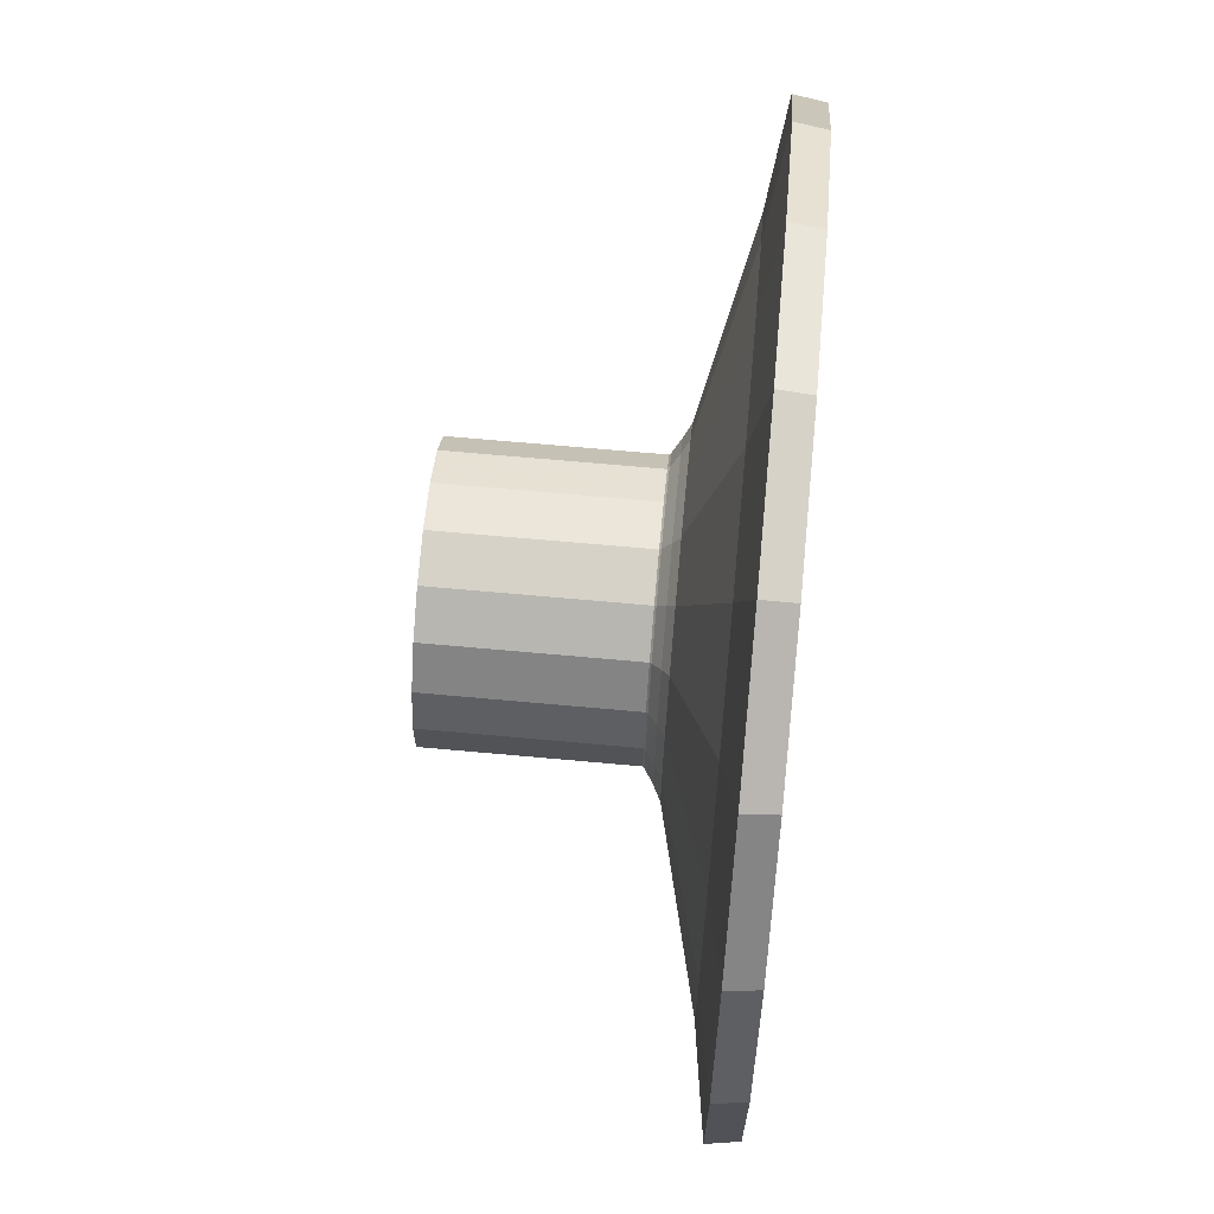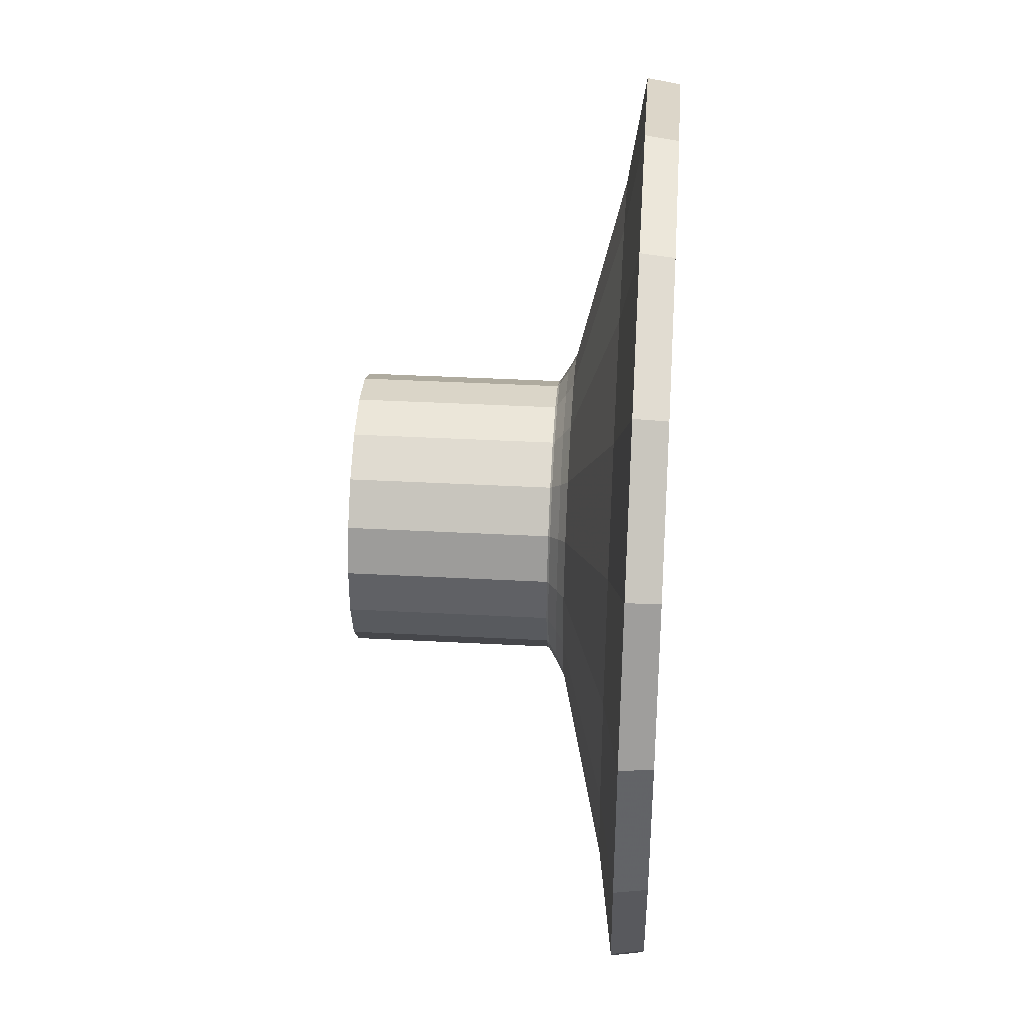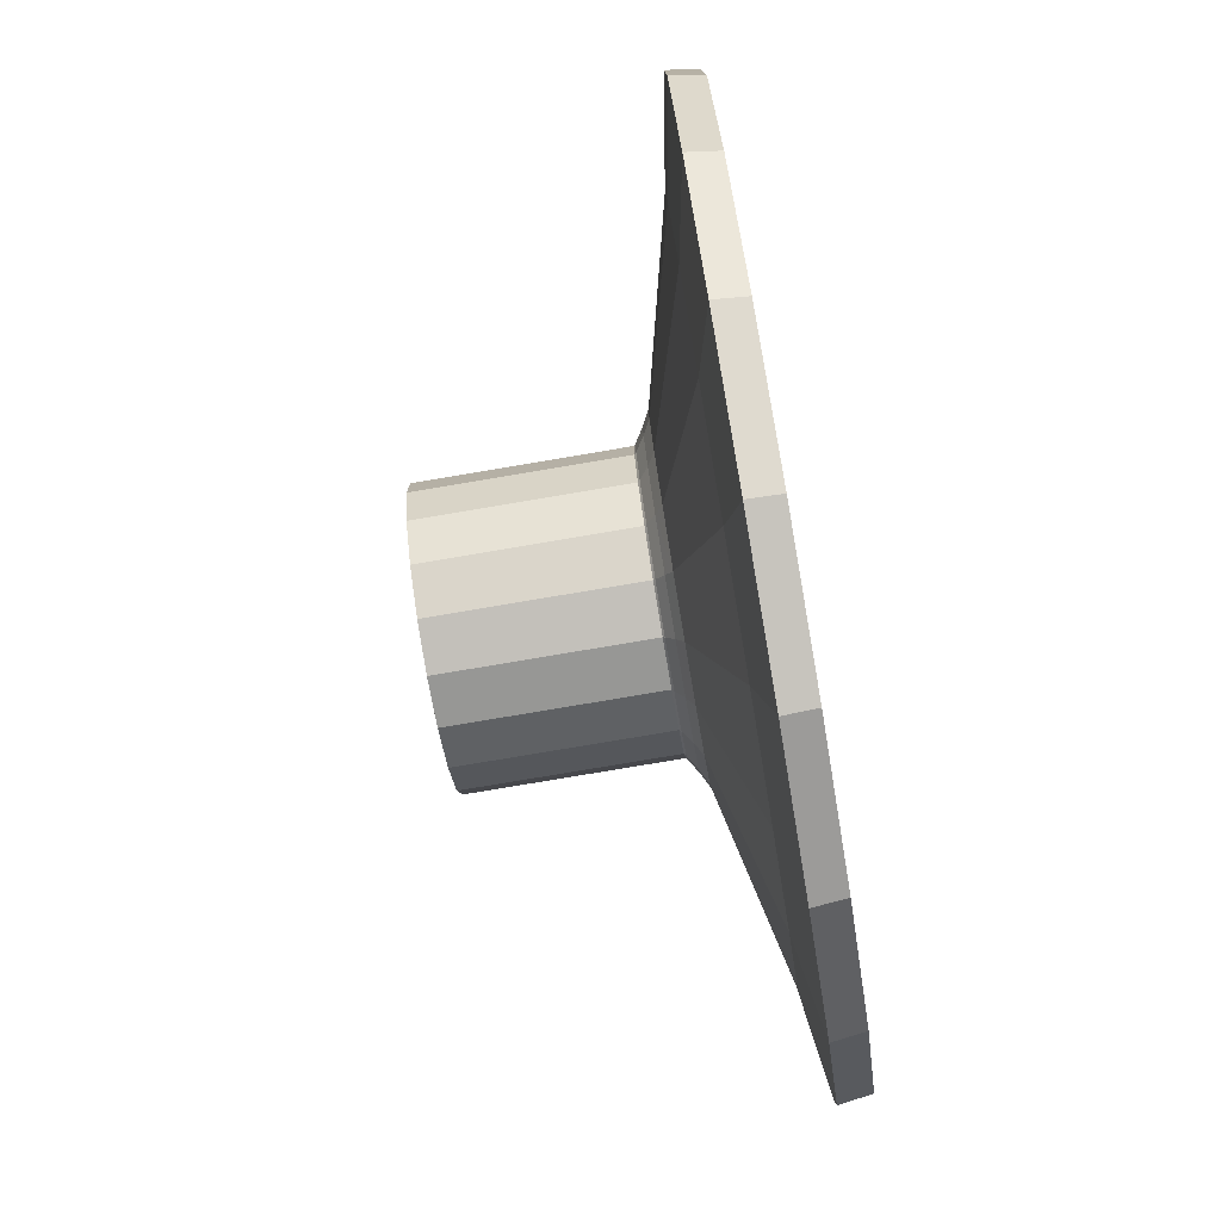
<metadata>
{"format":"obj","ext":"obj","renderer":"f3d","projection":"perspective","resolution":1024,"background":"white","views":[{"elev":68.1,"azim":-84.8,"up":"+Y"},{"elev":39.3,"azim":-86.2,"up":"+Y"},{"elev":-77.8,"azim":-80.4,"up":"+Y"}]}
</metadata>
<code>
g Cylinder.002_Cylinder.000
v 0 0.3144 0.0136
v 0.1075 0.2955 0.0136
v 0.1075 0.2955 -0.4687
v 0.2021 0.2409 0.0136
v 0.2021 0.2409 -0.4687
v 0.2723 0.1572 0.0136
v 0.2723 0.1572 -0.4687
v 0.3097 0.0546 0.0136
v 0.3097 0.0546 -0.4687
v 0.3097 -0.0546 0.0136
v 0.3097 -0.0546 -0.4687
v 0.2723 -0.1572 0.0136
v 0.2723 -0.1572 -0.4687
v 0.2021 -0.2409 0.0136
v 0.2021 -0.2409 -0.4687
v 0.1075 -0.2955 0.0136
v 0.1075 -0.2955 -0.4687
v 0 -0.3144 0.0136
v 0 -0.3144 -0.4687
v -0.1075 -0.2955 0.0136
v -0.1075 -0.2955 -0.4687
v -0.2021 -0.2409 0.0136
v -0.2021 -0.2409 -0.4687
v -0.2723 -0.1572 0.0136
v -0.2723 -0.1572 -0.4687
v -0.3097 -0.0546 0.0136
v -0.3097 -0.0546 -0.4687
v -0.3097 0.0546 0.0136
v -0.3097 0.0546 -0.4687
v -0.2723 0.1572 0.0136
v -0.2723 0.1572 -0.4687
v -0.2021 0.2409 0.0136
v -0.2021 0.2409 -0.4687
v 0.09945 -0.2733 -0.04032
v 0 -0.2908 -0.04032
v -0.1075 0.2955 0.0136
v 0 0.3144 -0.4687
v -0.1075 0.2955 -0.4687
v 0.2518 0.1454 -0.04032
v 0.2864 0.0505 -0.04032
v -0.2864 -0.0505 -0.04032
v -0.2864 0.0505 -0.04032
v 0.09945 0.2733 -0.04032
v 0.1869 0.2228 -0.04032
v 0.2518 -0.1454 -0.04032
v -0.1869 -0.2228 -0.04032
v -0.2518 -0.1454 -0.04032
v -0.1869 0.2228 -0.04032
v -0.09945 0.2733 -0.04032
v 0.1869 -0.2228 -0.04032
v 0 0.2908 -0.04032
v 0.2864 -0.0505 -0.04032
v -0.09945 -0.2733 -0.04032
v -0.2518 0.1454 -0.04032
v 0.1091 -0.2998 -0.01386
v 0 -0.319 -0.01386
v 0.1091 0.2998 -0.01386
v 0.205 0.2444 -0.01386
v -0.205 0.2444 -0.01386
v -0.1091 -0.2998 -0.01386
v 0.2763 0.1595 -0.01386
v -0.1091 0.2998 -0.01386
v 0 0.319 -0.01386
v -0.205 -0.2444 -0.01386
v -0.2763 -0.1595 -0.01386
v 0.3142 0.05539 -0.01386
v 0.3142 -0.05539 -0.01386
v 0.2763 -0.1595 -0.01386
v -0.3142 -0.05539 -0.01386
v -0.3142 0.05539 -0.01386
v -0.2763 0.1595 -0.01386
v 0.205 -0.2444 -0.01386
v 0 -0.3503 0.005787
v -0.1198 -0.3292 0.005787
v 0.2252 0.2683 0.005787
v -0.1198 0.3292 0.005787
v -0.2252 -0.2683 0.005787
v 0.3033 0.1751 0.005787
v 0.345 0.06082 0.005787
v 0.345 -0.06082 0.005787
v -0.3033 -0.1751 0.005787
v 0.3033 -0.1751 0.005787
v -0.345 -0.06082 0.005787
v -0.345 0.06082 0.005787
v 0.2252 -0.2683 0.005787
v -0.3033 0.1751 0.005787
v 0 0.3503 0.005787
v 0.1198 0.3292 0.005787
v -0.2252 0.2683 0.005787
v 0.1198 -0.3292 0.005787
v -0.1306 -0.3587 0.02256
v 0.3306 0.1909 0.02256
v 0.376 0.06629 0.02256
v -0.2454 -0.2924 0.02256
v -0.3306 -0.1909 0.02256
v 0.376 -0.06629 0.02256
v -0.376 -0.06629 0.02256
v 0.3306 -0.1909 0.02256
v 0.2454 -0.2924 0.02256
v -0.376 0.06629 0.02256
v 0.1306 -0.3587 0.02256
v 0 0.3818 0.02256
v -0.3306 0.1909 0.02256
v -0.2454 0.2924 0.02256
v 0 -0.3818 0.02256
v 0.1306 0.3587 0.02256
v -0.1306 0.3587 0.02256
v 0.2454 0.2924 0.02256
v -0.5138 -0.6124 0.1248
v -0.6923 -0.3997 0.1248
v 0.7873 0.1388 0.1248
v 0.7873 -0.1388 0.1248
v -0.7873 -0.1388 0.1248
v 0.6923 -0.3997 0.1248
v -0.7873 0.1388 0.1248
v 0.5138 -0.6124 0.1248
v 0.2734 -0.7512 0.1248
v 0 0.7994 0.1248
v 0.2734 0.7512 0.1248
v -0.6923 0.3997 0.1248
v -0.5138 0.6124 0.1248
v -0.2734 0.7512 0.1248
v 0 -0.7994 0.1248
v -0.2734 -0.7512 0.1248
v 0.5138 0.6124 0.1248
v 0.6923 0.3997 0.1248
v -0.8962 -0.5174 0.1613
v -1.019 -0.1797 0.1613
v 1.019 -0.1797 0.1613
v -1.019 0.1797 0.1613
v 0.8962 -0.5174 0.1613
v 0.6652 -0.7927 0.1613
v 0.3539 -0.9724 0.1613
v 0 1.035 0.1613
v 0.3539 0.9724 0.1613
v -0.8962 0.5174 0.1613
v -0.6652 0.7927 0.1613
v -0.3539 0.9724 0.1613
v 0 -1.035 0.1613
v -0.3539 -0.9724 0.1613
v 0.6652 0.7927 0.1613
v 0.8962 0.5174 0.1613
v 1.019 0.1797 0.1613
v -0.6652 -0.7927 0.1613
v 0.08248 0.2266 0.0136
v 0 0.2411 0.0136
v 0 0.2411 -0.4687
v 0.155 0.1847 0.0136
v 0.08248 0.2266 -0.4687
v 0.2088 0.1206 0.0136
v 0.155 0.1847 -0.4687
v 0.2375 0.04187 0.0136
v 0.2088 0.1206 -0.4687
v 0.2375 -0.04187 0.0136
v 0.2375 0.04187 -0.4687
v 0.2088 -0.1206 0.0136
v 0.2375 -0.04187 -0.4687
v 0.155 -0.1847 0.0136
v 0.2088 -0.1206 -0.4687
v 0.08248 -0.2266 0.0136
v 0.155 -0.1847 -0.4687
v 0 -0.2411 0.0136
v 0.08248 -0.2266 -0.4687
v -0.08248 -0.2266 0.0136
v 0 -0.2411 -0.4687
v -0.155 -0.1847 0.0136
v -0.08248 -0.2266 -0.4687
v -0.2088 -0.1206 0.0136
v -0.155 -0.1847 -0.4687
v -0.2375 -0.04187 0.0136
v -0.2088 -0.1206 -0.4687
v -0.2375 0.04187 0.0136
v -0.2375 -0.04187 -0.4687
v -0.2088 0.1206 0.0136
v -0.2375 0.04187 -0.4687
v -0.155 0.1847 0.0136
v -0.2088 0.1206 -0.4687
v 0 -0.2411 0.0136
v 0.08248 -0.2266 0.0136
v -0.08248 0.2266 0.0136
v -0.08248 0.2266 -0.4687
v -0.155 0.1847 -0.4687
v 0.2375 0.04187 0.0136
v 0.2088 0.1206 0.0136
v -0.2375 0.04187 0.0136
v -0.2375 -0.04187 0.0136
v 0.155 0.1847 0.0136
v 0.08248 0.2266 0.0136
v 0.155 -0.1847 0.0136
v 0.2088 -0.1206 0.0136
v -0.2088 -0.1206 0.0136
v -0.155 -0.1847 0.0136
v -0.08248 0.2266 0.0136
v -0.155 0.1847 0.0136
v 0.2375 -0.04187 0.0136
v -0.08248 -0.2266 0.0136
v -0.2088 0.1206 0.0136
v 0 0.2411 0.0136
v 0.09399 -0.2583 0.04463
v 0.09399 0.2583 0.04463
v -0.1767 0.2105 0.04463
v 0 -0.2748 0.04463
v 0.238 0.1374 0.04463
v 0.1767 0.2105 0.04463
v -0.09399 0.2583 0.04463
v -0.1767 -0.2105 0.04463
v -0.09399 -0.2583 0.04463
v 0.2707 0.04772 0.04463
v 0.2707 -0.04772 0.04463
v -0.238 -0.1374 0.04463
v -0.2707 -0.04772 0.04463
v 0.238 -0.1374 0.04463
v -0.2707 0.04772 0.04463
v 0.1767 -0.2105 0.04463
v 0 0.2748 0.04463
v -0.238 0.1374 0.04463
v 0 -0.3142 0.06957
v 0.2019 0.2407 0.06957
v -0.1074 0.2952 0.06957
v -0.1074 -0.2952 0.06957
v 0.3094 0.05456 0.06957
v 0.2721 0.1571 0.06957
v -0.2721 -0.1571 0.06957
v -0.2019 -0.2407 0.06957
v 0.3094 -0.05456 0.06957
v -0.3094 -0.05456 0.06957
v 0.2019 -0.2407 0.06957
v 0.2721 -0.1571 0.06957
v -0.3094 0.05455 0.06957
v 0 0.3142 0.06957
v -0.2721 0.1571 0.06957
v 0.1074 -0.2952 0.06957
v 0.1074 0.2952 0.06957
v -0.2019 0.2407 0.06957
v -0.1221 -0.3354 0.09153
v 0.3091 0.1785 0.09153
v -0.2294 -0.2734 0.09153
v 0.3515 -0.06198 0.09153
v 0.3515 0.06198 0.09153
v -0.3091 -0.1785 0.09153
v -0.3515 -0.06198 0.09153
v 0.3091 -0.1785 0.09153
v -0.3091 0.1785 0.09153
v -0.3515 0.06198 0.09153
v 0.2294 -0.2734 0.09153
v 0 0.3569 0.09153
v 0 -0.3569 0.09153
v 0.1221 -0.3354 0.09153
v 0.2294 0.2734 0.09153
v 0.1221 0.3354 0.09153
v -0.2294 0.2734 0.09153
v -0.1221 0.3354 0.09153
v -0.5048 -0.6016 0.1967
v 0.7734 0.1364 0.1967
v -0.6801 -0.3927 0.1967
v 0.6801 -0.3927 0.1967
v 0.7734 -0.1364 0.1967
v -0.7734 0.1364 0.1967
v -0.7734 -0.1364 0.1967
v 0.5048 -0.6016 0.1967
v 0 0.7854 0.1967
v -0.6801 0.3927 0.1967
v 0 -0.7854 0.1967
v 0.2686 -0.738 0.1967
v 0.5048 0.6016 0.1967
v 0.2686 0.738 0.1967
v -0.5048 0.6016 0.1967
v -0.2686 0.738 0.1967
v -0.2686 -0.738 0.1967
v 0.6801 0.3927 0.1967
v -0.8864 -0.5118 0.2338
v 1.008 -0.1777 0.2338
v -1.008 -0.1777 0.2338
v 0.8864 -0.5118 0.2338
v -1.008 0.1777 0.2338
v 0.3501 -0.9618 0.2338
v 0.6579 -0.7841 0.2338
v 0 1.024 0.2338
v -0.8864 0.5118 0.2338
v 0 -1.024 0.2338
v 0.3501 0.9618 0.2338
v -0.6579 0.7841 0.2338
v -0.3501 -0.9618 0.2338
v 0.6579 0.7841 0.2338
v -0.3501 0.9618 0.2338
v 1.008 0.1777 0.2338
v 0.8864 0.5118 0.2338
v -0.6579 -0.7841 0.2338
f 1 2 3
f 2 4 5
f 4 6 7
f 6 8 9
f 8 10 11
f 10 12 13
f 12 14 15
f 14 16 17
f 16 18 19
f 18 20 21
f 20 22 23
f 22 24 25
f 24 26 27
f 26 28 29
f 28 30 31
f 30 32 33
f 16 34 35
f 36 1 37
f 32 36 38
f 6 39 40
f 26 41 42
f 2 43 44
f 14 12 45
f 22 46 47
f 32 48 49
f 10 8 40
f 20 18 35
f 30 28 42
f 4 44 39
f 14 50 34
f 2 1 51
f 24 47 41
f 36 49 51
f 12 10 52
f 20 53 46
f 32 30 54
f 34 55 56
f 43 57 58
f 49 48 59
f 35 56 60
f 44 58 61
f 49 62 63
f 53 60 64
f 40 39 61
f 46 64 65
f 40 66 67
f 41 47 65
f 52 67 68
f 41 69 70
f 50 45 68
f 42 70 71
f 34 50 72
f 51 63 57
f 48 54 71
f 56 73 74
f 61 58 75
f 63 62 76
f 60 74 77
f 66 61 78
f 65 64 77
f 66 79 80
f 69 65 81
f 67 80 82
f 69 83 84
f 68 82 85
f 70 84 86
f 55 72 85
f 63 87 88
f 71 86 89
f 56 55 90
f 57 88 75
f 62 59 89
f 77 74 91
f 78 92 93
f 77 94 95
f 79 93 96
f 81 95 97
f 82 80 96
f 84 83 97
f 82 98 99
f 86 84 100
f 85 99 101
f 88 87 102
f 86 103 104
f 90 101 105
f 75 88 106
f 89 104 107
f 74 73 105
f 78 75 108
f 76 107 102
f 94 109 110
f 93 111 112
f 95 110 113
f 98 96 112
f 100 97 113
f 99 98 114
f 103 100 115
f 99 116 117
f 102 118 119
f 104 103 120
f 105 101 117
f 108 106 119
f 104 121 122
f 105 123 124
f 108 125 126
f 102 107 122
f 94 91 124
f 92 126 111
f 110 127 128
f 114 112 129
f 113 128 130
f 116 114 131
f 120 115 130
f 116 132 133
f 118 134 135
f 121 120 136
f 123 117 133
f 125 119 135
f 121 137 138
f 123 139 140
f 125 141 142
f 118 122 138
f 109 124 140
f 126 142 143
f 109 144 127
f 111 143 129
f 145 146 147
f 148 145 149
f 150 148 151
f 152 150 153
f 154 152 155
f 156 154 157
f 158 156 159
f 160 158 161
f 162 160 163
f 164 162 165
f 166 164 167
f 168 166 169
f 170 168 171
f 172 170 173
f 174 172 175
f 176 174 177
f 178 179 160
f 146 180 181
f 180 176 182
f 183 184 150
f 185 186 170
f 187 188 145
f 189 190 156
f 191 192 166
f 193 194 176
f 195 183 152
f 196 178 162
f 197 185 172
f 184 187 148
f 179 189 158
f 188 198 146
f 186 191 168
f 198 193 180
f 190 195 154
f 192 196 164
f 194 197 174
f 199 179 178
f 200 188 187
f 201 194 193
f 202 178 196
f 203 204 187
f 205 193 198
f 206 207 196
f 208 203 184
f 206 192 191
f 209 208 183
f 210 191 186
f 209 195 190
f 211 186 185
f 212 190 189
f 213 185 197
f 214 189 179
f 215 198 188
f 216 197 194
f 217 202 207
f 218 204 203
f 219 205 215
f 220 207 206
f 221 222 203
f 223 224 206
f 225 221 208
f 223 210 211
f 225 209 212
f 226 211 213
f 227 228 212
f 229 213 216
f 227 214 199
f 230 215 200
f 231 216 201
f 217 232 199
f 233 200 204
f 234 201 205
f 235 220 224
f 236 222 221
f 237 224 223
f 238 239 221
f 240 223 226
f 238 225 228
f 241 226 229
f 242 228 227
f 243 244 229
f 245 227 232
f 246 230 233
f 243 231 234
f 247 248 232
f 249 250 233
f 251 234 219
f 247 217 220
f 249 218 222
f 252 219 230
f 253 237 240
f 254 239 238
f 255 240 241
f 256 257 238
f 258 259 241
f 256 242 245
f 258 244 243
f 260 245 248
f 261 246 250
f 262 243 251
f 263 264 248
f 265 266 250
f 267 251 252
f 263 247 235
f 265 249 236
f 261 268 252
f 269 235 237
f 254 270 236
f 271 255 259
f 272 257 256
f 273 259 258
f 274 256 260
f 275 258 262
f 276 277 260
f 278 261 266
f 279 262 267
f 280 276 264
f 281 266 265
f 282 267 268
f 283 280 263
f 284 265 270
f 285 268 261
f 283 269 253
f 286 287 270
f 288 253 255
f 286 254 257
f 3 149 147
f 3 5 151
f 5 7 153
f 7 9 155
f 11 157 155
f 13 159 157
f 15 161 159
f 17 163 161
f 17 19 165
f 21 167 165
f 21 23 169
f 23 25 171
f 25 27 173
f 27 29 175
f 31 177 175
f 33 182 177
f 38 181 182
f 38 37 147
f 135 134 278
f 141 135 281
f 142 141 284
f 142 287 286
f 143 286 272
f 131 129 272
f 131 274 277
f 132 277 276
f 133 276 280
f 140 139 280
f 144 140 283
f 127 144 288
f 127 271 273
f 128 273 275
f 136 130 275
f 136 279 282
f 137 282 285
f 138 285 278
f 37 1 3
f 3 2 5
f 5 4 7
f 7 6 9
f 9 8 11
f 11 10 13
f 13 12 15
f 15 14 17
f 17 16 19
f 19 18 21
f 21 20 23
f 23 22 25
f 25 24 27
f 27 26 29
f 29 28 31
f 31 30 33
f 18 16 35
f 38 36 37
f 33 32 38
f 8 6 40
f 28 26 42
f 4 2 44
f 50 14 45
f 24 22 47
f 36 32 49
f 52 10 40
f 53 20 35
f 54 30 42
f 6 4 39
f 16 14 34
f 43 2 51
f 26 24 41
f 1 36 51
f 45 12 52
f 22 20 46
f 48 32 54
f 35 34 56
f 44 43 58
f 62 49 59
f 53 35 60
f 39 44 61
f 51 49 63
f 46 53 64
f 66 40 61
f 47 46 65
f 52 40 67
f 69 41 65
f 45 52 68
f 42 41 70
f 72 50 68
f 54 42 71
f 55 34 72
f 43 51 57
f 59 48 71
f 60 56 74
f 78 61 75
f 87 63 76
f 64 60 77
f 79 66 78
f 81 65 77
f 67 66 80
f 83 69 81
f 68 67 82
f 70 69 84
f 72 68 85
f 71 70 86
f 90 55 85
f 57 63 88
f 59 71 89
f 73 56 90
f 58 57 75
f 76 62 89
f 94 77 91
f 79 78 93
f 81 77 95
f 80 79 96
f 83 81 97
f 98 82 96
f 100 84 97
f 85 82 99
f 103 86 100
f 90 85 101
f 106 88 102
f 89 86 104
f 73 90 105
f 108 75 106
f 76 89 107
f 91 74 105
f 92 78 108
f 87 76 102
f 95 94 110
f 96 93 112
f 97 95 113
f 114 98 112
f 115 100 113
f 116 99 114
f 120 103 115
f 101 99 117
f 106 102 119
f 121 104 120
f 123 105 117
f 125 108 119
f 107 104 122
f 91 105 124
f 92 108 126
f 118 102 122
f 109 94 124
f 93 92 111
f 113 110 128
f 131 114 129
f 115 113 130
f 132 116 131
f 136 120 130
f 117 116 133
f 119 118 135
f 137 121 136
f 139 123 133
f 141 125 135
f 122 121 138
f 124 123 140
f 126 125 142
f 134 118 138
f 144 109 140
f 111 126 143
f 110 109 127
f 112 111 129
f 149 145 147
f 151 148 149
f 153 150 151
f 155 152 153
f 157 154 155
f 159 156 157
f 161 158 159
f 163 160 161
f 165 162 163
f 167 164 165
f 169 166 167
f 171 168 169
f 173 170 171
f 175 172 173
f 177 174 175
f 182 176 177
f 162 178 160
f 147 146 181
f 181 180 182
f 152 183 150
f 172 185 170
f 148 187 145
f 158 189 156
f 168 191 166
f 180 193 176
f 154 195 152
f 164 196 162
f 174 197 172
f 150 184 148
f 160 179 158
f 145 188 146
f 170 186 168
f 146 198 180
f 156 190 154
f 166 192 164
f 176 194 174
f 202 199 178
f 204 200 187
f 205 201 193
f 207 202 196
f 184 203 187
f 215 205 198
f 192 206 196
f 183 208 184
f 210 206 191
f 195 209 183
f 211 210 186
f 212 209 190
f 213 211 185
f 214 212 189
f 216 213 197
f 199 214 179
f 200 215 188
f 201 216 194
f 220 217 207
f 222 218 203
f 230 219 215
f 224 220 206
f 208 221 203
f 210 223 206
f 209 225 208
f 226 223 211
f 228 225 212
f 229 226 213
f 214 227 212
f 231 229 216
f 232 227 199
f 233 230 200
f 234 231 201
f 202 217 199
f 218 233 204
f 219 234 205
f 237 235 224
f 239 236 221
f 240 237 223
f 225 238 221
f 241 240 226
f 242 238 228
f 244 241 229
f 245 242 227
f 231 243 229
f 248 245 232
f 250 246 233
f 251 243 234
f 217 247 232
f 218 249 233
f 252 251 219
f 235 247 220
f 236 249 222
f 246 252 230
f 255 253 240
f 257 254 238
f 259 255 241
f 242 256 238
f 244 258 241
f 260 256 245
f 262 258 243
f 264 260 248
f 266 261 250
f 267 262 251
f 247 263 248
f 249 265 250
f 268 267 252
f 269 263 235
f 270 265 236
f 246 261 252
f 253 269 237
f 239 254 236
f 273 271 259
f 274 272 256
f 275 273 258
f 277 274 260
f 279 275 262
f 264 276 260
f 281 278 266
f 282 279 267
f 263 280 264
f 284 281 265
f 285 282 268
f 269 283 263
f 287 284 270
f 278 285 261
f 288 283 253
f 254 286 270
f 271 288 255
f 272 286 257
f 37 3 147
f 149 3 151
f 151 5 153
f 153 7 155
f 9 11 155
f 11 13 157
f 13 15 159
f 15 17 161
f 163 17 165
f 19 21 165
f 167 21 169
f 169 23 171
f 171 25 173
f 173 27 175
f 29 31 175
f 31 33 177
f 33 38 182
f 181 38 147
f 281 135 278
f 284 141 281
f 287 142 284
f 143 142 286
f 129 143 272
f 274 131 272
f 132 131 277
f 133 132 276
f 139 133 280
f 283 140 280
f 288 144 283
f 271 127 288
f 128 127 273
f 130 128 275
f 279 136 275
f 137 136 282
f 138 137 285
f 134 138 278

</code>
